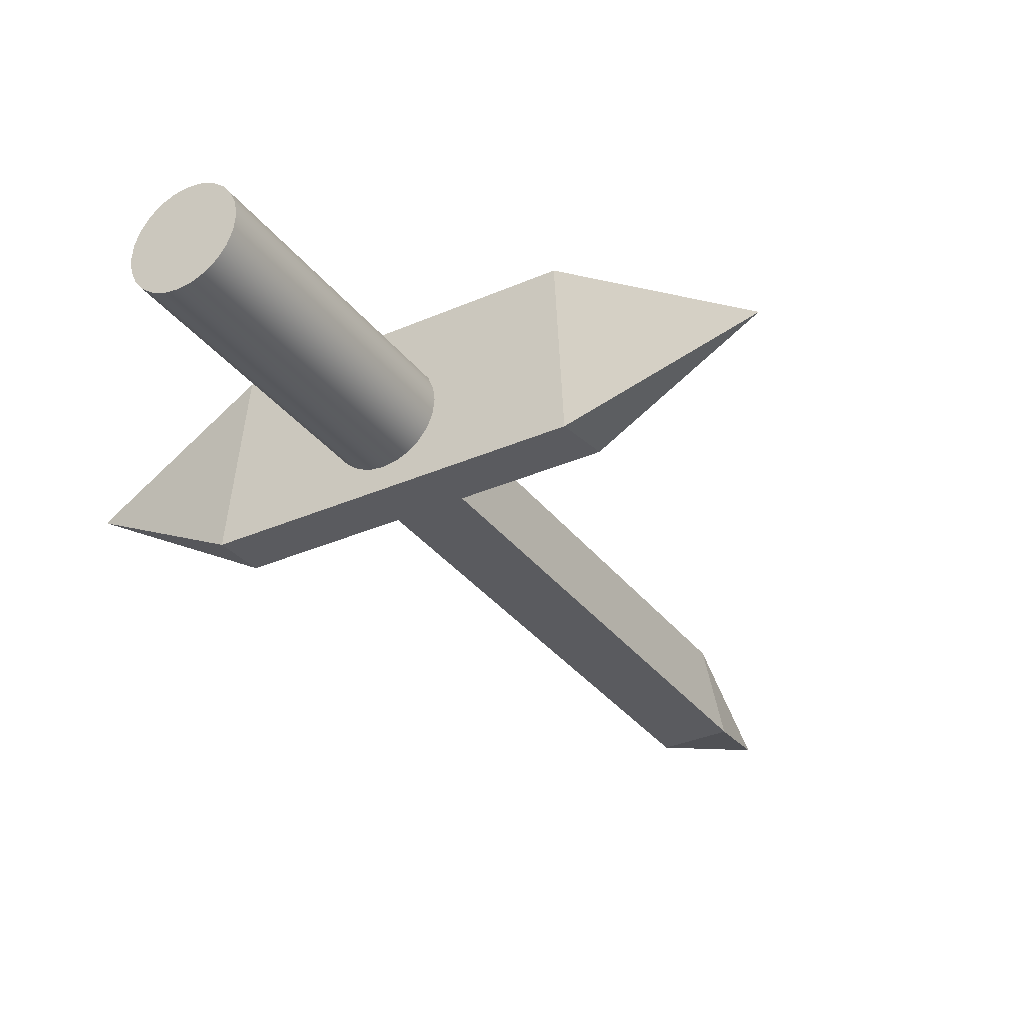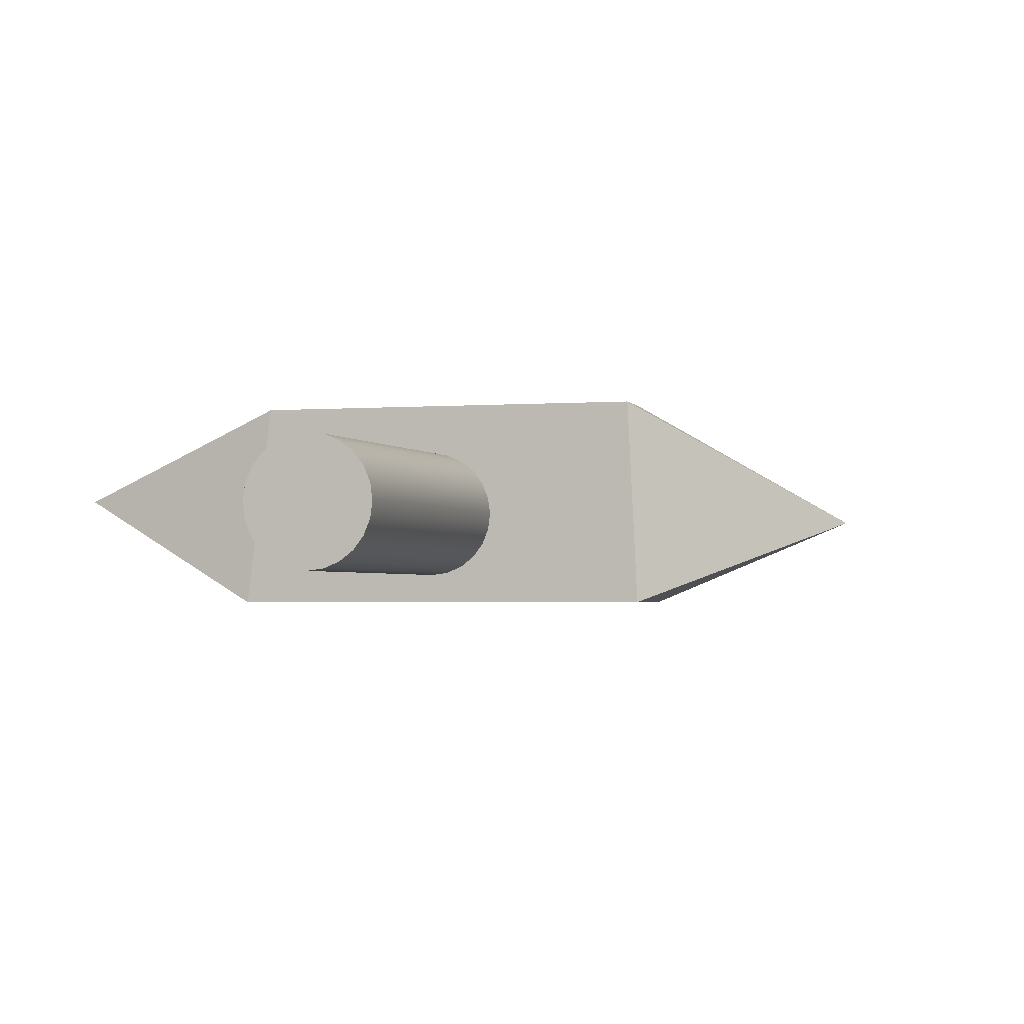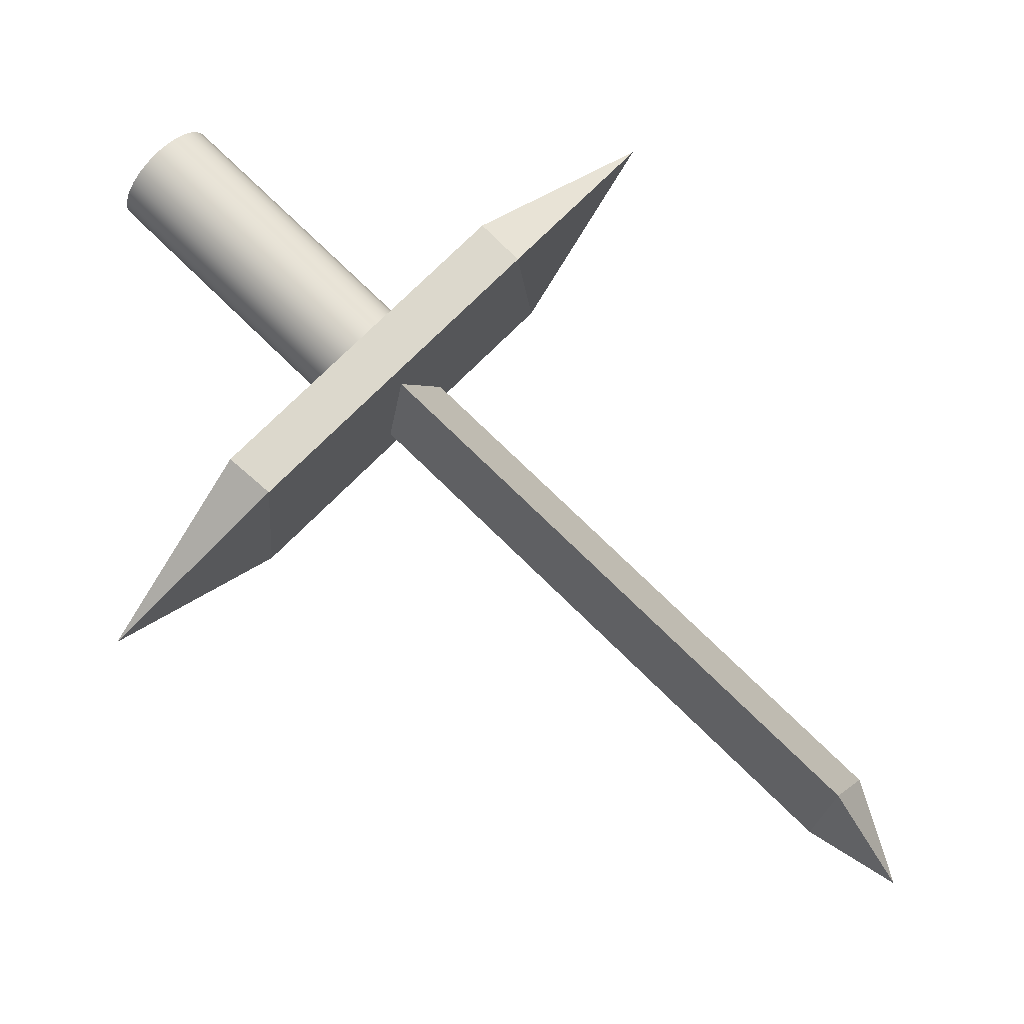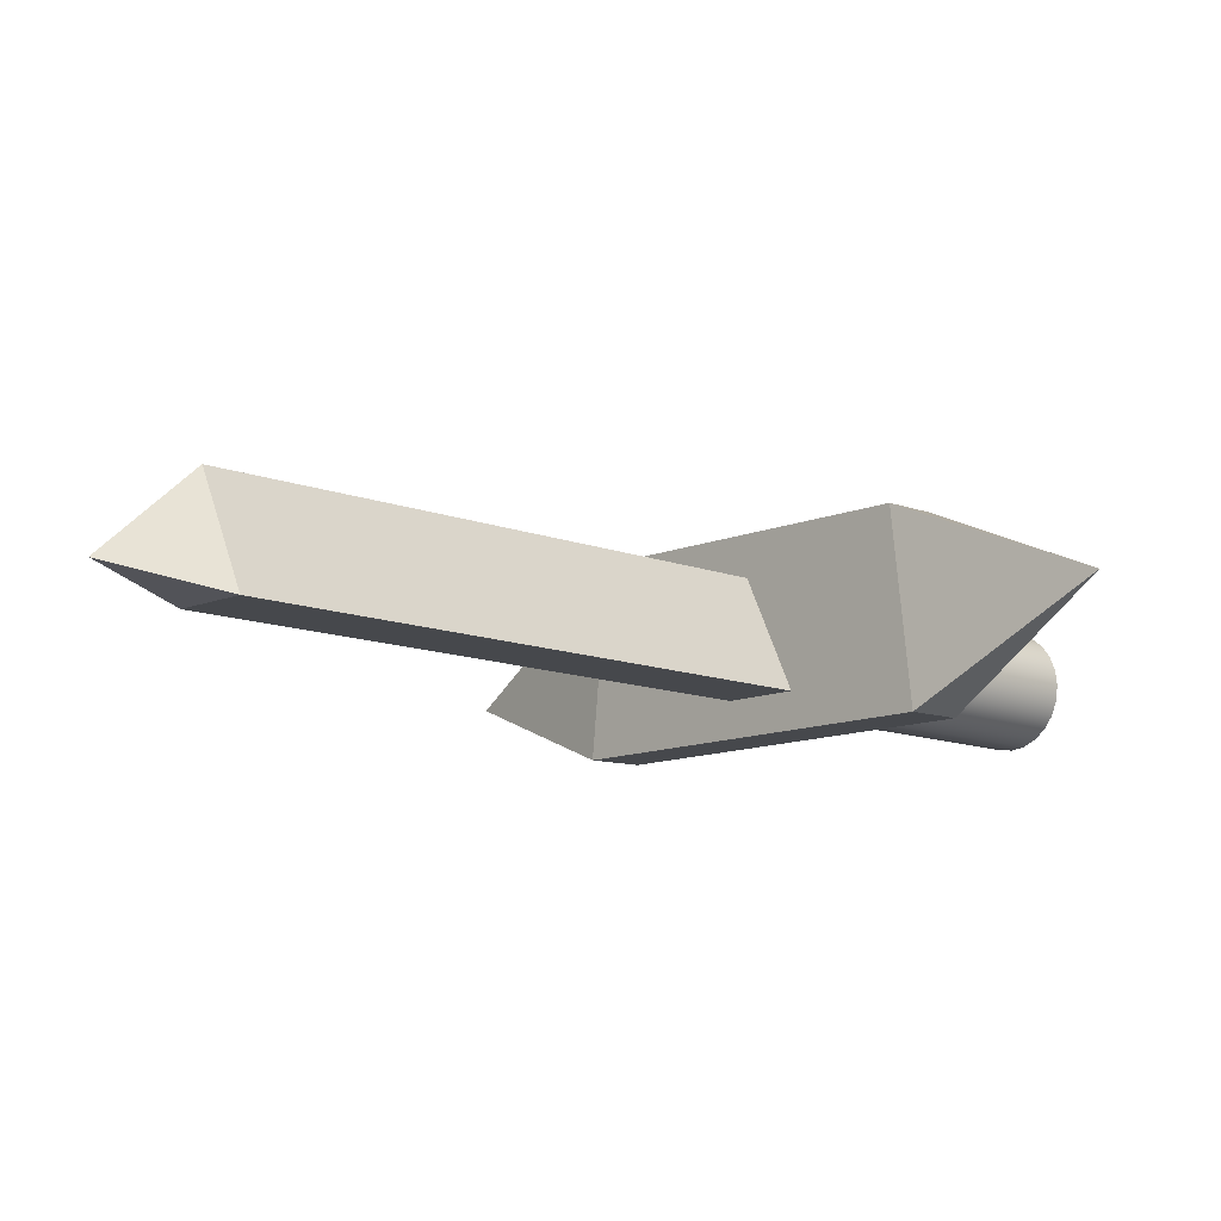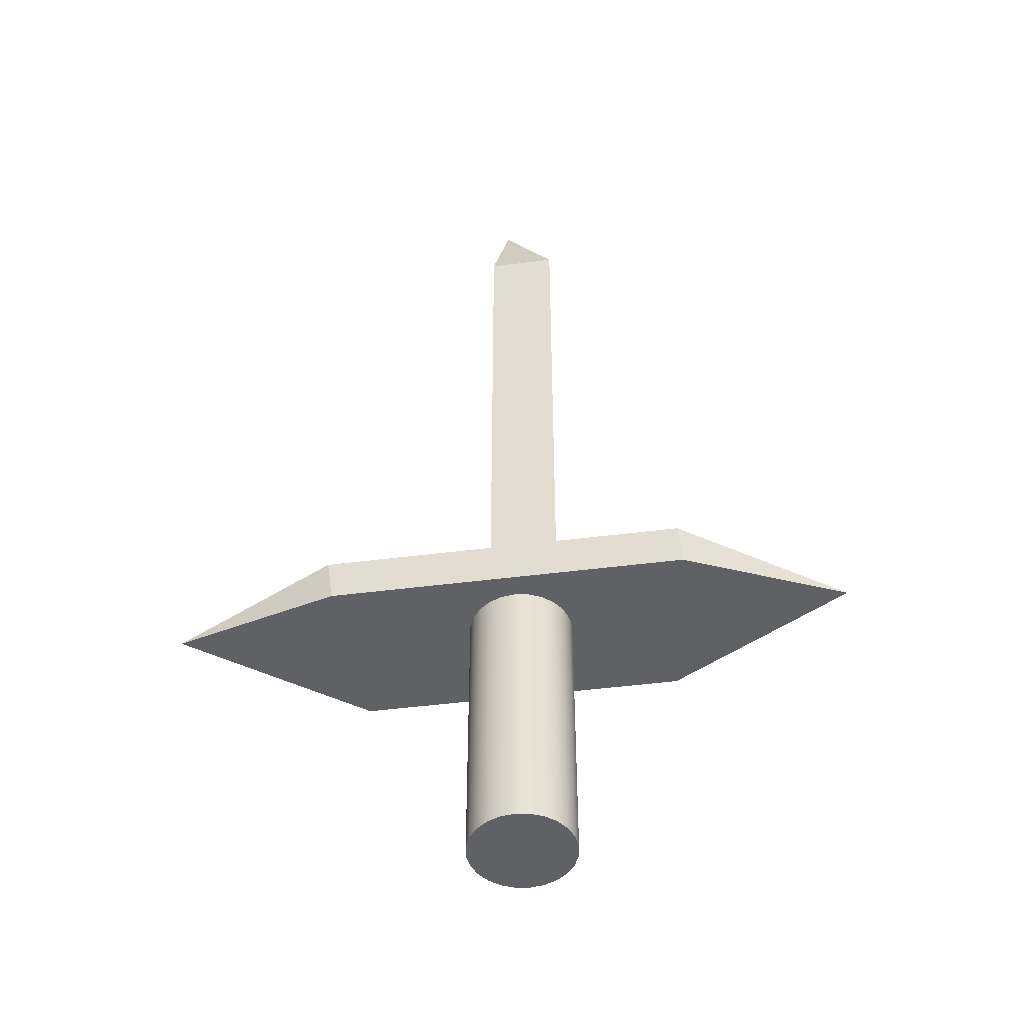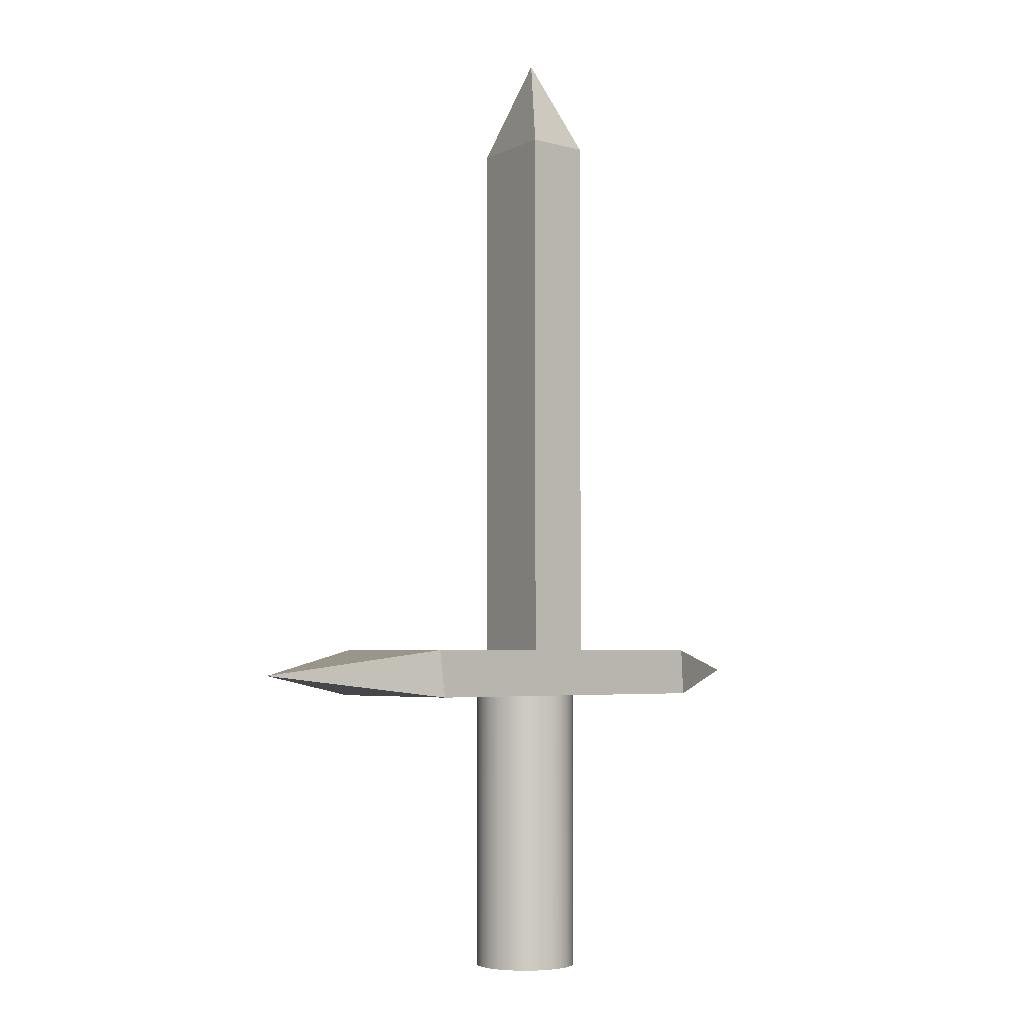
<metadata>
{"format":"obj","ext":"obj","renderer":"f3d","projection":"perspective","resolution":1024,"background":"white","views":[{"elev":-33.3,"azim":31.2,"up":"+Z"},{"elev":-2.1,"azim":17.1,"up":"+Z"},{"elev":72.7,"azim":134.7,"up":"+Z"},{"elev":-11.3,"azim":-134.1,"up":"+Z"},{"elev":-49.2,"azim":-172.0,"up":"+Y"},{"elev":-3.8,"azim":136.9,"up":"+Y"}]}
</metadata>
<code>
v 0.008375 0.04734 -0.04353
v -0.002848 0.04734 -0.001645
v -0.002848 0.04734 -0.045
v 0.04051 0.04734 -0.001645
v -0.002848 0.04734 0.04171
v 0.1481 0.04734 -0.06436
v 0.008375 -0.1927 -0.04353
v 0.01883 0.04734 -0.03919
v -0.01407 0.04734 0.04024
v -0.1453 0.04734 -0.06436
v -0.002848 -0.1927 -0.045
v 0.01883 -0.1927 -0.03919
v 0.02781 0.04734 -0.0323
v -0.01407 0.04734 -0.04353
v 0.1412 0.04734 0.07578
v -0.01407 -0.1927 0.04024
v -0.143 0.08682 -0.06436
v -0.1267 0.08682 0.07578
v -0.002848 -0.1927 0.04171
v 0.008375 -0.1927 0.04024
v 0.02781 -0.1927 -0.0323
v 0.0347 0.04734 -0.02332
v -0.02453 0.04734 0.0359
v -0.1275 0.04734 0.07578
v 0.008375 0.04734 0.04024
v -0.02453 -0.1927 0.0359
v -0.02453 0.04734 -0.03919
v 0.1536 0.08682 -0.06436
v 0.08 0.08682 0.07578
v -0.01407 -0.1927 -0.04353
v 0.01883 -0.1927 0.0359
v 0.03903 0.04734 -0.01287
v 0.1388 0.08682 0.07578
v 0.01883 0.04734 0.0359
v -0.03351 0.04734 -0.0323
v -0.03802 0.08682 -0.03792
v 0.2914 0.06592 -0.01016
v -0.279 0.06772 0.01111
v 0.001468 0.08682 0.04492
v 0.02781 -0.1927 0.02901
v 0.0347 -0.1927 -0.02332
v 0.03903 -0.1927 -0.01287
v -0.03351 0.04734 0.02901
v -0.03351 -0.1927 0.02901
v 0.02781 0.04734 0.02901
v -0.02453 -0.1927 -0.03919
v 0.0185 0.08682 -0.03792
v -0.0404 0.04734 -0.02332
v 0.04051 -0.1927 -0.001645
v -0.0404 0.04734 0.02004
v 0.0347 0.04734 0.02004
v -0.03351 -0.1927 -0.0323
v -0.03802 0.5444 -0.03792
v 0.001468 0.5444 0.04492
v -0.0404 -0.1927 -0.02332
v -0.04473 0.04734 -0.01287
v 0.0347 -0.1927 0.02004
v 0.03903 0.04734 0.009578
v 0.03903 -0.1927 0.009578
v -0.04473 0.04734 0.009578
v 0.0185 0.5444 -0.03792
v -0.04473 -0.1927 -0.01287
v -0.04621 0.04734 -0.001645
v -0.0404 -0.1927 0.02004
v 0.006441 0.6166 -0.02008
v -0.04473 -0.1927 0.009578
v -0.04621 -0.1927 -0.001645
v -0.002848 0.08682 0.04171
v 0.04051 0.08682 -0.001645
g mesh1_mesh1-geometry
f 1 2 3
f 2 1 4
f 3 2 1
f 4 1 2
f 5 3 2
f 2 3 5
f 1 6 3
f 1 3 7
f 4 1 8
f 8 1 4
f 9 3 5
f 5 3 9
f 6 10 3
f 8 6 1
f 11 7 3
f 7 12 1
f 8 1 12
f 4 8 13
f 13 8 4
f 9 14 3
f 3 14 9
f 5 9 15
f 9 5 16
f 3 10 14
f 10 6 17
f 6 18 10
f 10 18 6
f 13 6 8
f 7 11 19
f 3 14 11
f 12 7 20
f 12 21 8
f 13 8 21
f 4 13 22
f 22 13 4
f 23 14 9
f 9 14 23
f 15 9 24
f 25 5 15
f 19 16 5
f 16 26 9
f 14 10 27
f 28 17 6
f 17 18 10
f 18 6 29
f 29 6 18
f 18 24 10
f 22 6 13
f 19 11 16
f 20 7 19
f 30 11 14
f 31 12 20
f 21 12 31
f 13 21 22
f 4 22 32
f 32 22 4
f 23 27 14
f 14 27 23
f 23 24 9
f 23 9 26
f 15 24 33
f 5 25 19
f 34 25 15
f 16 30 26
f 27 10 35
f 14 27 30
f 28 36 17
f 6 33 28
f 6 37 28
f 18 17 36
f 10 38 24
f 29 6 33
f 33 6 29
f 29 18 39
f 29 33 18
f 24 35 10
f 18 33 24
f 24 38 18
f 32 6 22
f 11 30 16
f 20 19 25
f 31 20 34
f 40 21 31
f 41 22 21
f 22 41 32
f 4 6 32
f 32 42 4
f 43 27 23
f 23 27 43
f 43 24 23
f 26 44 23
f 15 33 6
f 37 15 33
f 25 34 20
f 45 34 15
f 30 46 26
f 43 35 27
f 27 35 43
f 27 35 46
f 46 30 27
f 47 36 28
f 33 29 28
f 33 28 37
f 6 15 37
f 36 39 18
f 47 29 39
f 48 35 24
f 34 45 31
f 41 21 40
f 40 31 45
f 42 32 41
f 15 6 4
f 49 4 42
f 43 23 44
f 50 24 43
f 26 46 44
f 51 45 15
f 50 35 43
f 43 35 50
f 52 46 35
f 36 47 53
f 29 47 28
f 36 53 39
f 39 54 47
f 50 48 35
f 35 48 50
f 48 55 35
f 56 48 24
f 57 41 40
f 40 45 57
f 42 41 57
f 4 58 15
f 4 49 58
f 49 42 59
f 43 44 50
f 60 24 50
f 46 52 44
f 51 57 45
f 58 51 15
f 52 35 55
f 61 53 47
f 54 39 53
f 61 47 54
f 60 48 50
f 50 48 60
f 55 48 62
f 60 56 48
f 48 56 60
f 56 62 48
f 63 56 24
f 59 42 57
f 59 58 49
f 64 50 44
f 63 24 60
f 50 64 60
f 44 52 64
f 57 51 59
f 58 59 51
f 52 55 64
f 61 53 54
f 54 53 61
f 53 61 65
f 65 54 53
f 54 65 61
f 55 62 66
f 56 60 63
f 63 60 56
f 62 56 67
f 63 67 56
f 60 66 63
f 66 60 64
f 64 55 66
f 67 66 62
f 67 63 66
g mesh1_mesh1-geometry
f 3 6 1
f 3 10 6
f 1 6 8
f 15 9 5
f 14 10 3
f 17 6 10
f 8 6 13
f 24 9 15
f 15 5 25
f 27 10 14
f 6 17 28
f 10 18 17
f 17 10 38
f 38 10 17
f 10 24 18
f 13 6 22
f 9 24 23
f 33 24 15
f 15 25 34
f 35 10 27
f 17 36 28
f 28 33 6
f 28 37 6
f 36 17 18
f 18 17 38
f 38 17 18
f 24 38 10
f 39 18 29
f 18 33 29
f 10 35 24
f 24 33 18
f 18 38 24
f 22 6 32
f 32 6 4
f 23 24 43
f 6 33 15
f 33 15 37
f 15 34 45
f 28 36 47
f 28 29 33
f 37 28 33
f 37 15 6
f 18 39 36
f 39 29 47
f 24 35 48
f 4 6 15
f 43 24 50
f 15 45 51
f 28 47 29
f 24 48 56
f 15 58 4
f 50 24 60
f 15 51 58
f 24 56 63
f 60 24 63
g mesh1_mesh1-geometry
f 7 3 1
f 3 7 11
f 1 12 7
f 12 1 8
f 16 5 9
f 19 11 7
f 11 14 3
f 20 7 12
f 8 21 12
f 21 8 13
f 5 16 19
f 9 26 16
f 16 11 19
f 19 7 20
f 14 11 30
f 20 12 31
f 31 12 21
f 22 21 13
f 26 9 23
f 19 25 5
f 26 30 16
f 30 27 14
f 16 30 11
f 25 19 20
f 34 20 31
f 31 21 40
f 21 22 41
f 32 41 22
f 4 42 32
f 23 44 26
f 20 34 25
f 26 46 30
f 46 35 27
f 27 30 46
f 31 45 34
f 40 21 41
f 45 31 40
f 41 32 42
f 42 4 49
f 44 23 43
f 44 46 26
f 35 46 52
f 35 55 48
f 40 41 57
f 57 45 40
f 57 41 42
f 58 49 4
f 59 42 49
f 50 44 43
f 44 52 46
f 45 57 51
f 55 35 52
f 62 48 55
f 48 62 56
f 57 42 59
f 49 58 59
f 44 50 64
f 60 64 50
f 64 52 44
f 59 51 57
f 51 59 58
f 64 55 52
f 66 62 55
f 67 56 62
f 56 67 63
f 63 66 60
f 64 60 66
f 66 55 64
f 62 66 67
f 66 63 67
g mesh1_mesh1-geometry
f 53 47 36
f 39 53 36
f 47 53 61
f 53 39 54
g mesh1_mesh1-geometry
f 47 54 39
f 54 47 61
g mesh1_mesh1-geometry
f 65 61 53
f 53 54 65
f 61 65 54
g mesh2_mesh2-geometry
l 5 68
g mesh3_mesh3-geometry
l 4 69

</code>
